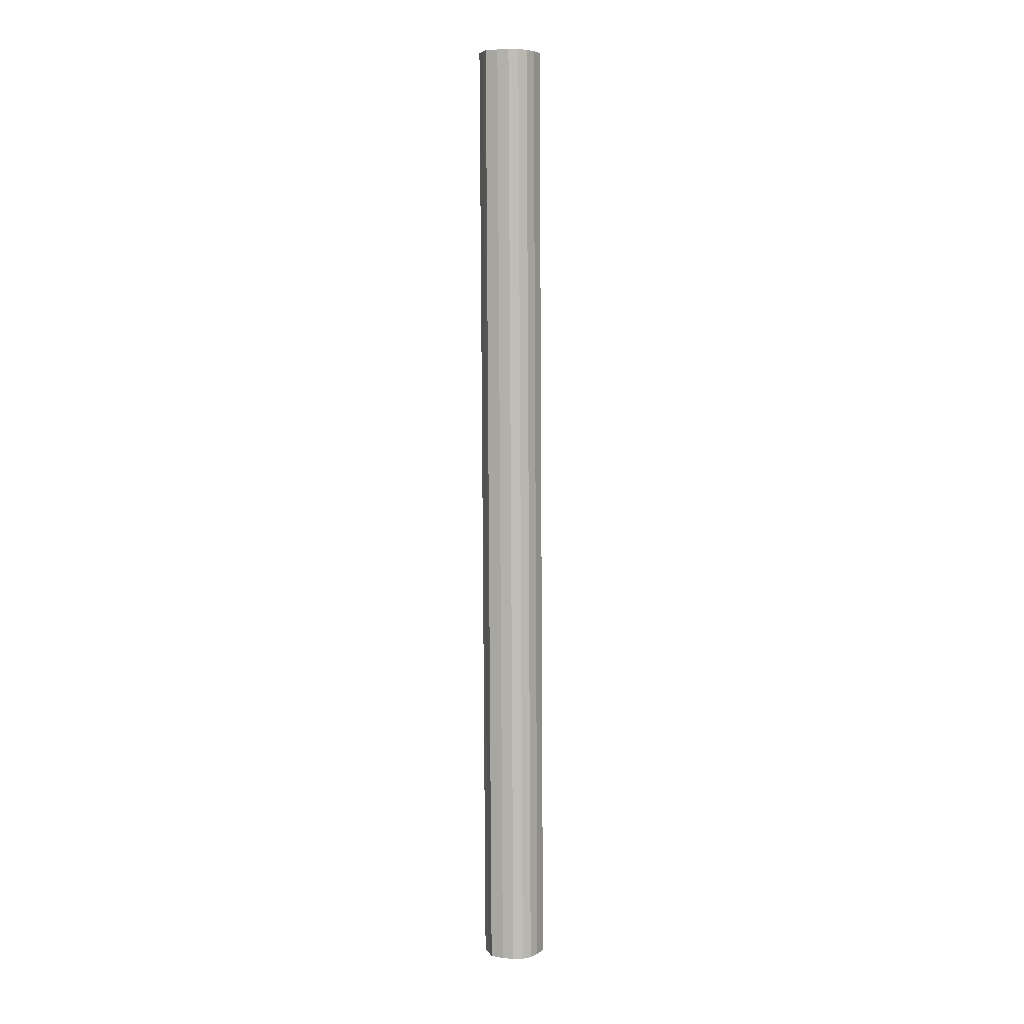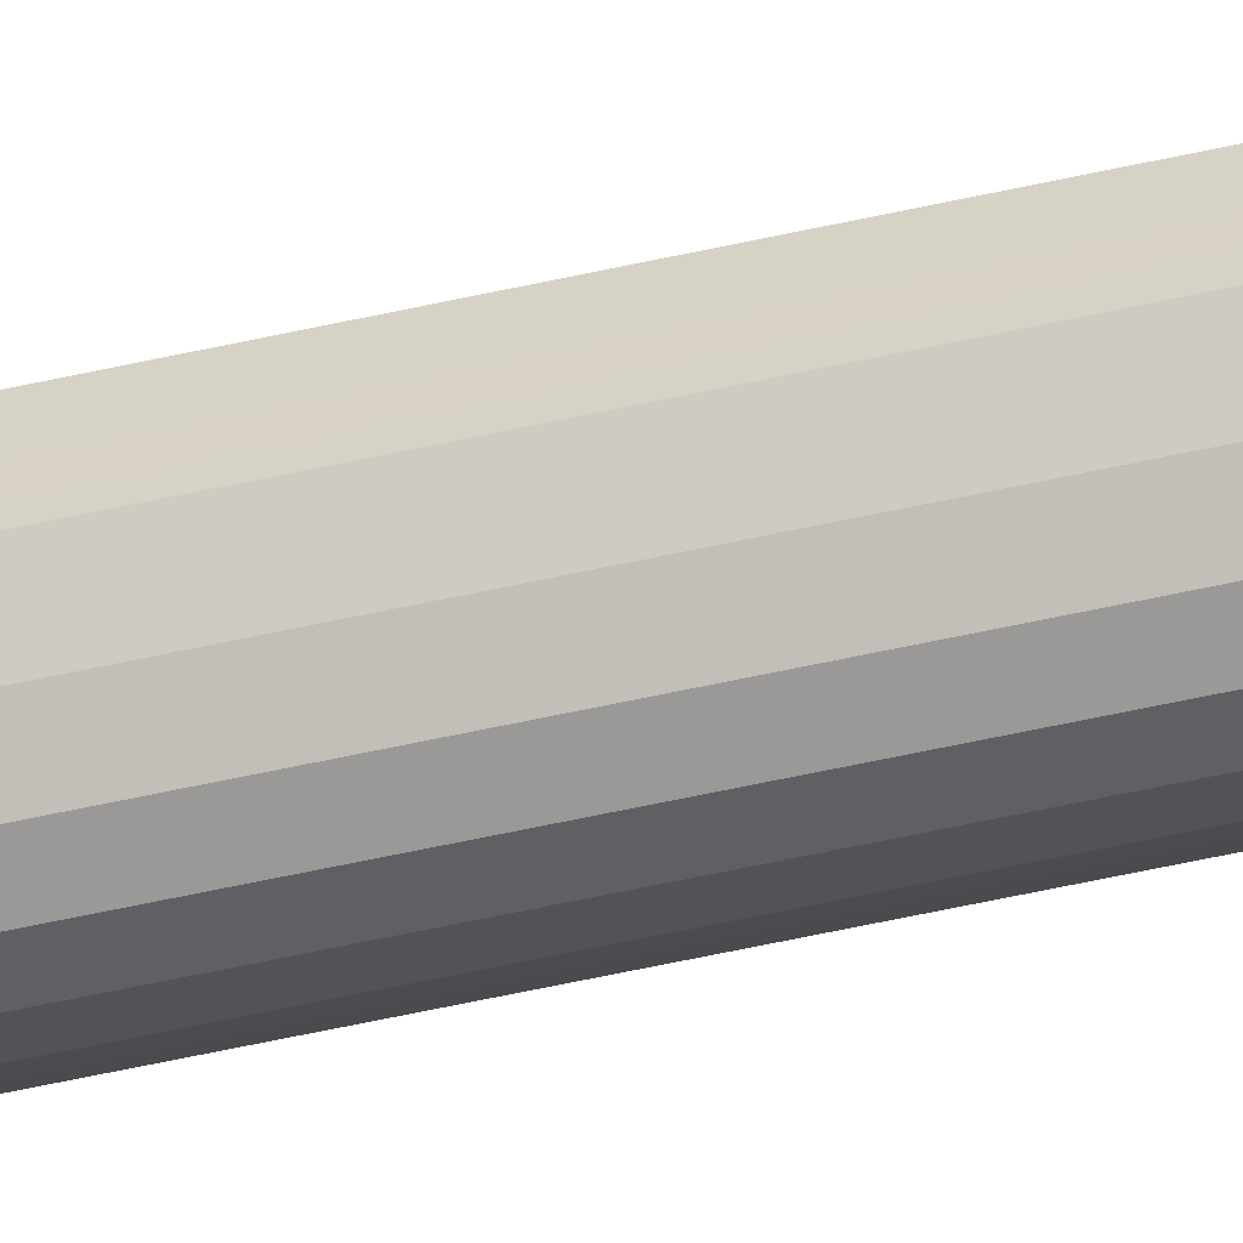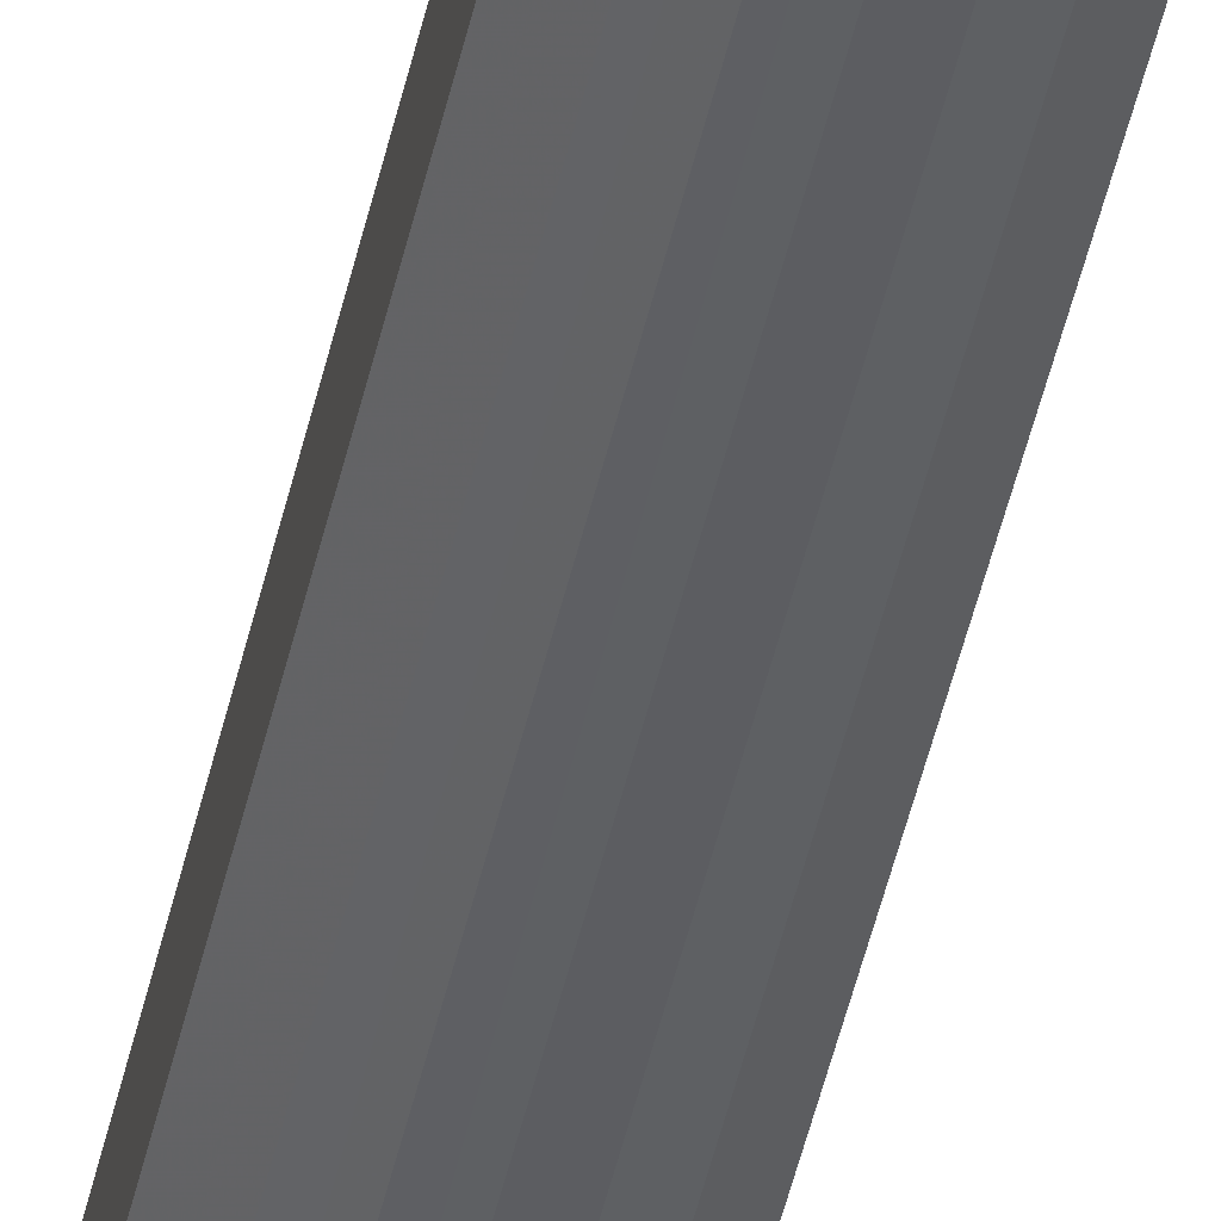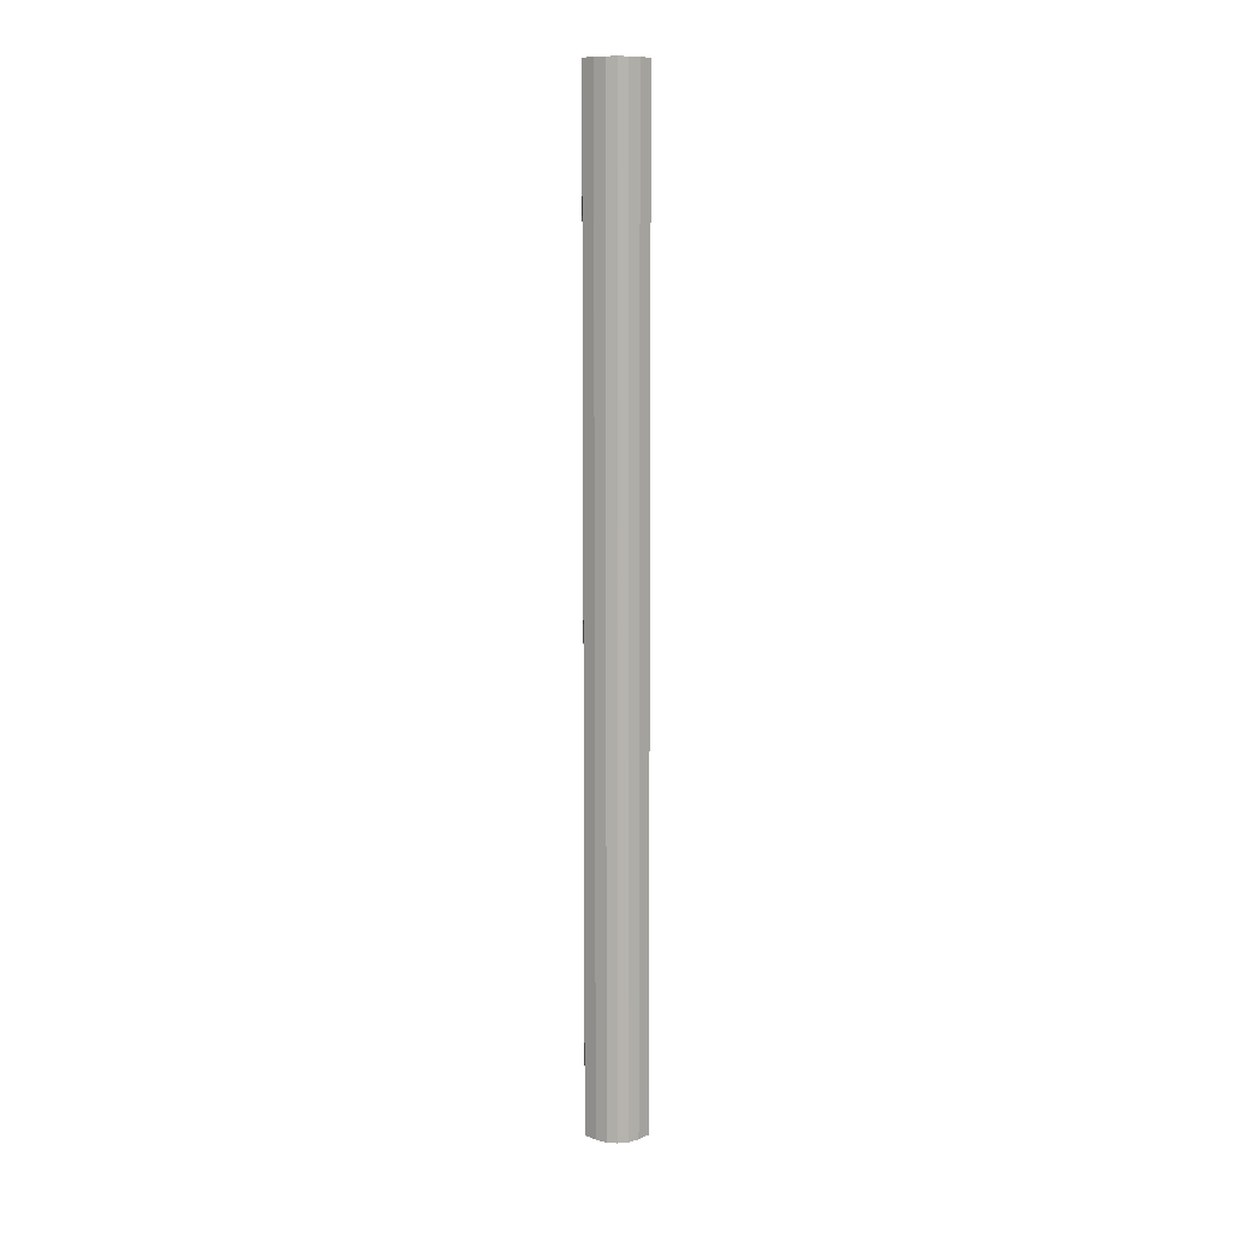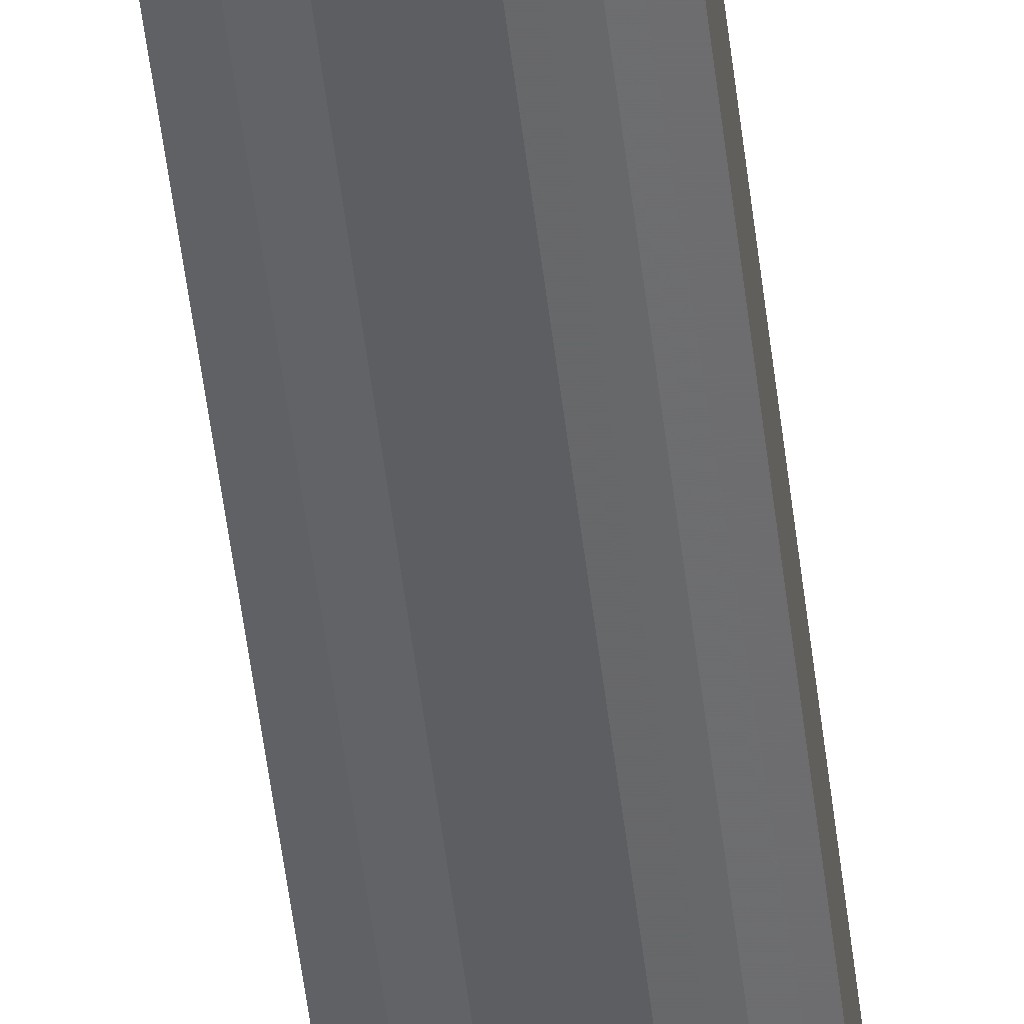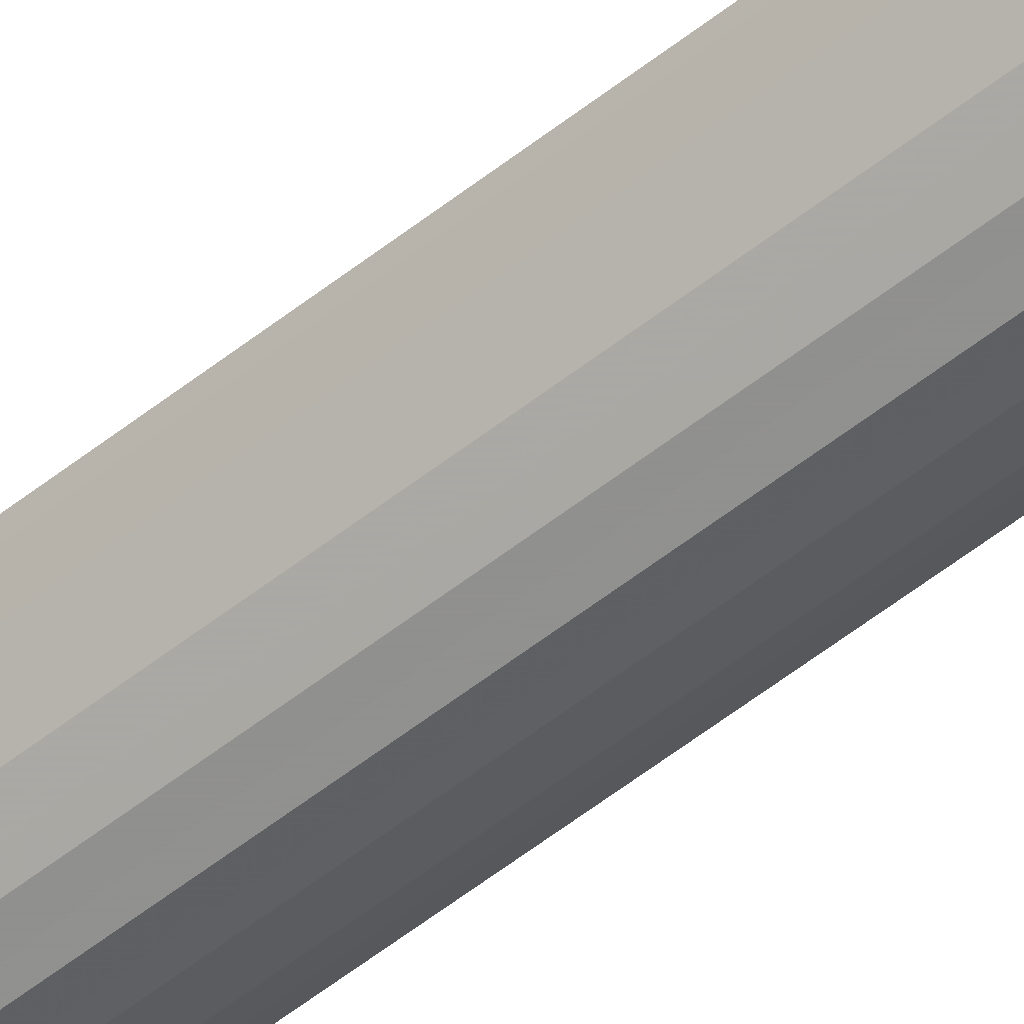
<metadata>
{"format":"obj","ext":"obj","renderer":"f3d","projection":"perspective","resolution":1024,"background":"white","views":[{"elev":6.3,"azim":-17.7,"up":"+Y"},{"elev":-55.9,"azim":-77.3,"up":"+Z"},{"elev":-47.0,"azim":167.8,"up":"+Z"},{"elev":10.2,"azim":-1.1,"up":"+Y"},{"elev":-44.1,"azim":6.1,"up":"+Z"},{"elev":-57.7,"azim":129.6,"up":"+Z"}]}
</metadata>
<code>
o 23409
v 2220 1873 8.051
v 2220 1873 8.04
v 2220 1872 8.068
v 2220 1873 8.03
v 2220 1872 8.057
v 2220 1873 8.063
v 2220 1872 8.08
v 2220 1873 8.023
v 2220 1872 8.047
v 2220 1873 8.073
v 2220 1872 8.09
v 2220 1873 8.021
v 2220 1872 8.041
v 2220 1873 8.079
v 2220 1872 8.096
v 2220 1873 8.023
v 2220 1872 8.038
v 2220 1873 8.081
v 2220 1872 8.099
v 2220 1873 8.03
v 2220 1872 8.041
v 2220 1873 8.079
v 2220 1872 8.096
v 2220 1873 8.04
v 2220 1872 8.047
v 2220 1873 8.073
v 2220 1872 8.09
v 2220 1873 8.051
v 2220 1872 8.057
v 2220 1873 8.063
v 2220 1872 8.08
v 2220 1872 8.068
v 2220 1872 8.068
v 2220 1873 8.04
v 2220 1872 8.057
v 2220 1873 8.03
v 2220 1872 8.047
v 2220 1872 8.08
v 2220 1873 8.051
v 2220 1872 8.09
v 2220 1873 8.063
v 2220 1873 8.023
v 2220 1872 8.041
v 2220 1872 8.096
v 2220 1873 8.073
v 2220 1872 8.099
v 2220 1873 8.079
v 2220 1873 8.021
v 2220 1872 8.038
v 2220 1872 8.096
v 2220 1873 8.081
v 2220 1872 8.09
v 2220 1873 8.079
v 2220 1873 8.023
v 2220 1872 8.041
v 2220 1872 8.08
v 2220 1873 8.073
v 2220 1872 8.068
v 2220 1873 8.063
v 2220 1873 8.03
v 2220 1872 8.047
v 2220 1872 8.057
v 2220 1873 8.051
v 2220 1873 8.04
v 2220 1873 8.051
v 2220 1873 8.04
v 2220 1873 8.051
v 2220 1873 8.03
v 2220 1873 8.063
v 2220 1873 8.023
v 2220 1873 8.073
v 2220 1873 8.021
v 2220 1873 8.079
v 2220 1873 8.023
v 2220 1873 8.081
v 2220 1873 8.03
v 2220 1873 8.079
v 2220 1873 8.04
v 2220 1873 8.073
v 2220 1873 8.051
v 2220 1873 8.063
v 2220 1872 8.068
v 2220 1872 8.068
v 2220 1872 8.057
v 2220 1872 8.08
v 2220 1872 8.047
v 2220 1872 8.09
v 2220 1872 8.041
v 2220 1872 8.096
v 2220 1872 8.038
v 2220 1872 8.099
v 2220 1872 8.041
v 2220 1872 8.096
v 2220 1872 8.047
v 2220 1872 8.09
v 2220 1872 8.057
v 2220 1872 8.08
v 2220 1872 8.068
f 1 2 3
f 2 4 5
f 6 1 7
f 4 8 9
f 10 6 11
f 8 12 13
f 14 10 15
f 12 16 17
f 18 14 19
f 16 20 21
f 22 18 23
f 20 24 25
f 26 22 27
f 24 28 29
f 30 26 31
f 28 30 32
f 33 34 35
f 35 36 37
f 38 39 33
f 40 41 38
f 37 42 43
f 44 45 40
f 46 47 44
f 43 48 49
f 50 51 46
f 52 53 50
f 49 54 55
f 56 57 52
f 58 59 56
f 55 60 61
f 62 63 58
f 61 64 62
f 65 66 67
f 65 68 66
f 65 67 69
f 65 70 68
f 65 69 71
f 65 72 70
f 65 71 73
f 65 74 72
f 65 73 75
f 65 76 74
f 65 75 77
f 65 78 76
f 65 77 79
f 65 80 78
f 65 79 81
f 65 81 80
f 82 83 84
f 82 85 83
f 82 84 86
f 82 87 85
f 82 86 88
f 82 89 87
f 82 88 90
f 82 91 89
f 82 90 92
f 82 93 91
f 82 92 94
f 82 95 93
f 82 94 96
f 82 97 95
f 82 96 98
f 82 98 97

</code>
